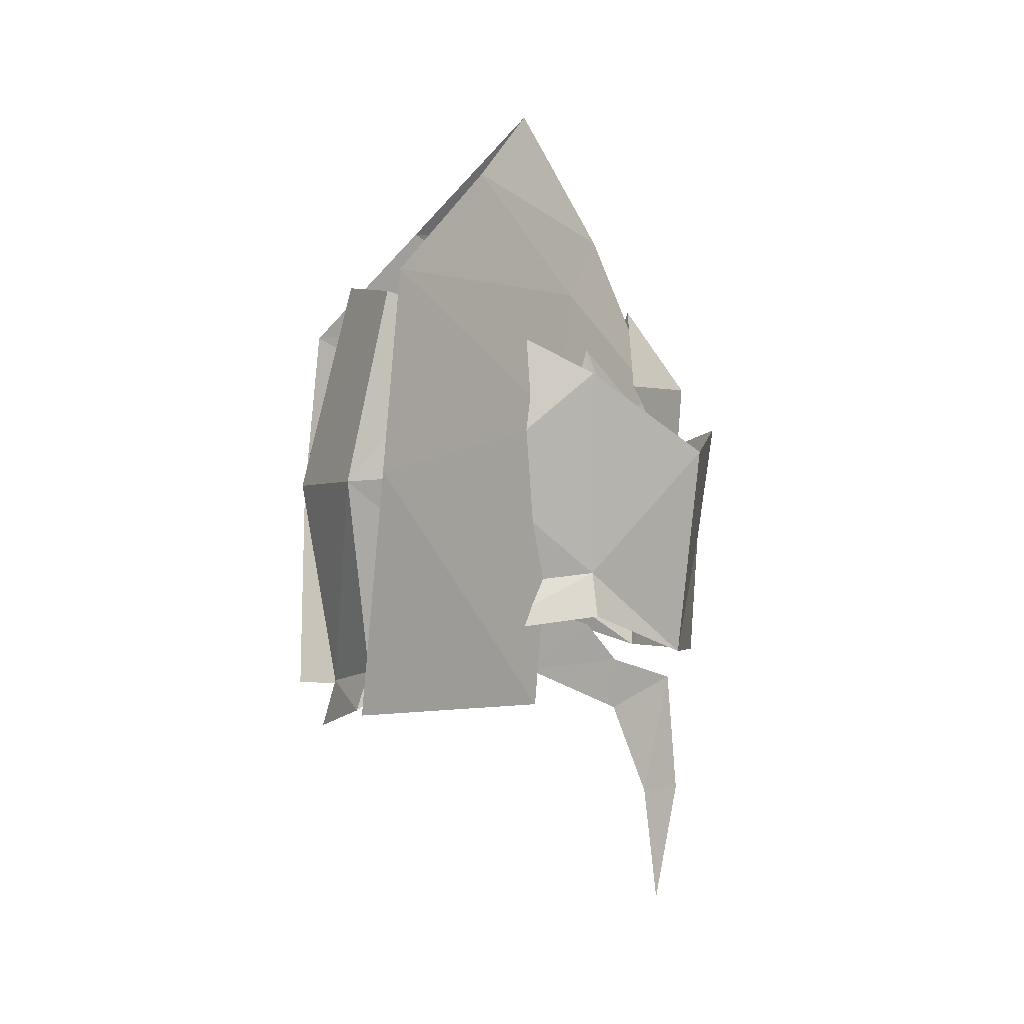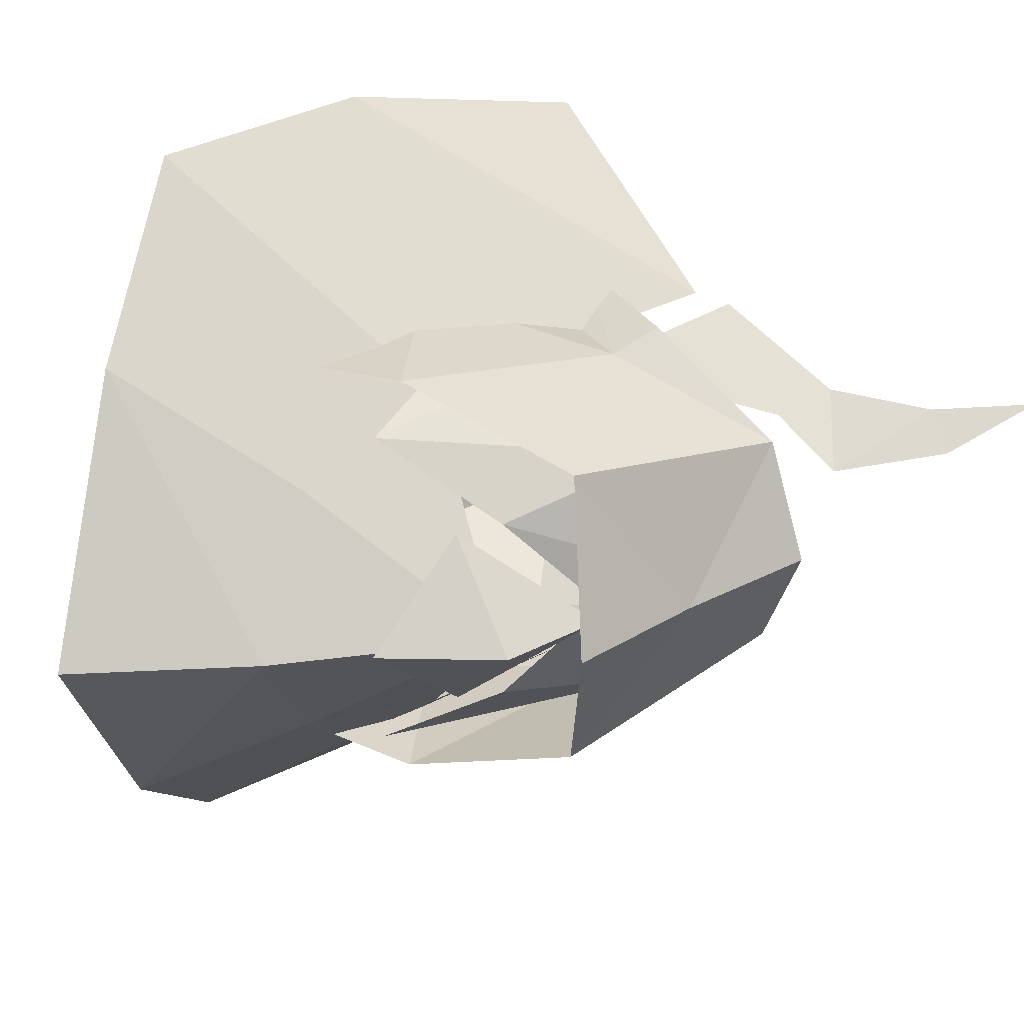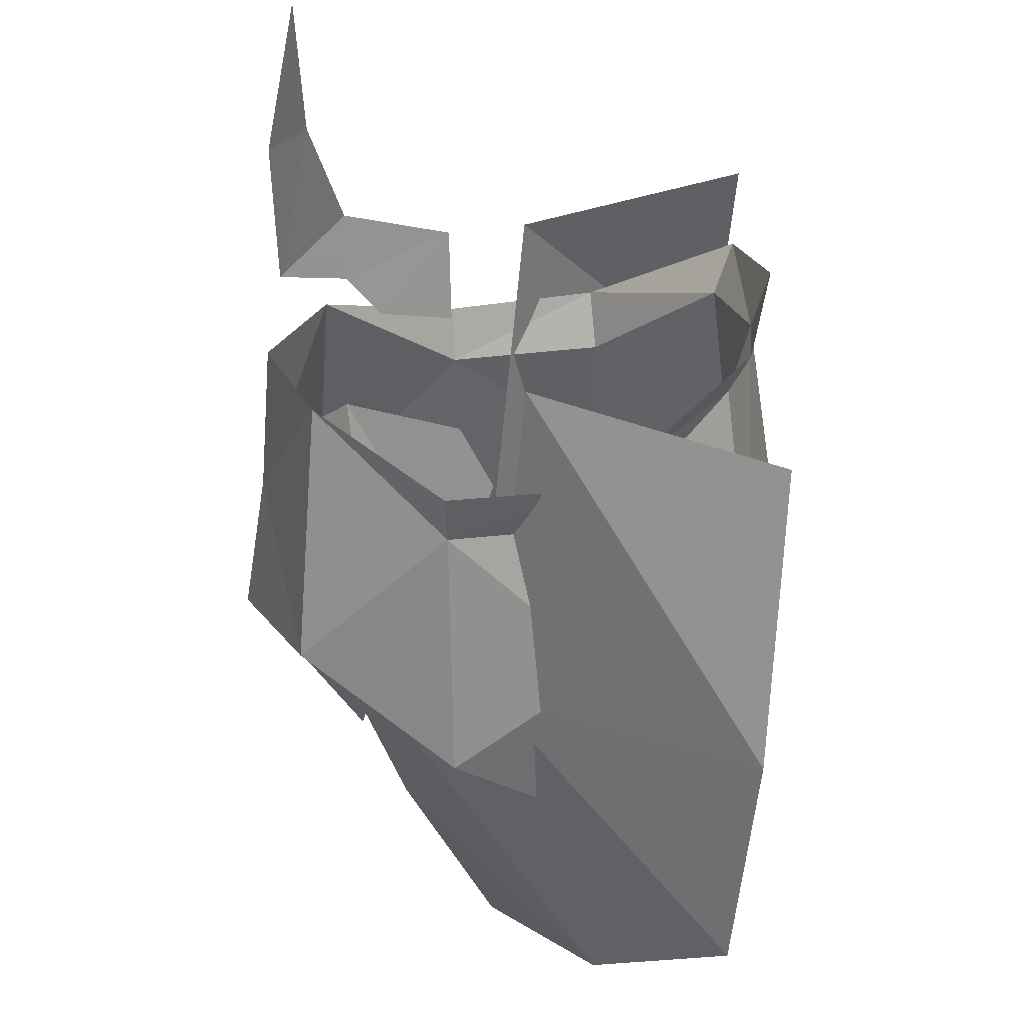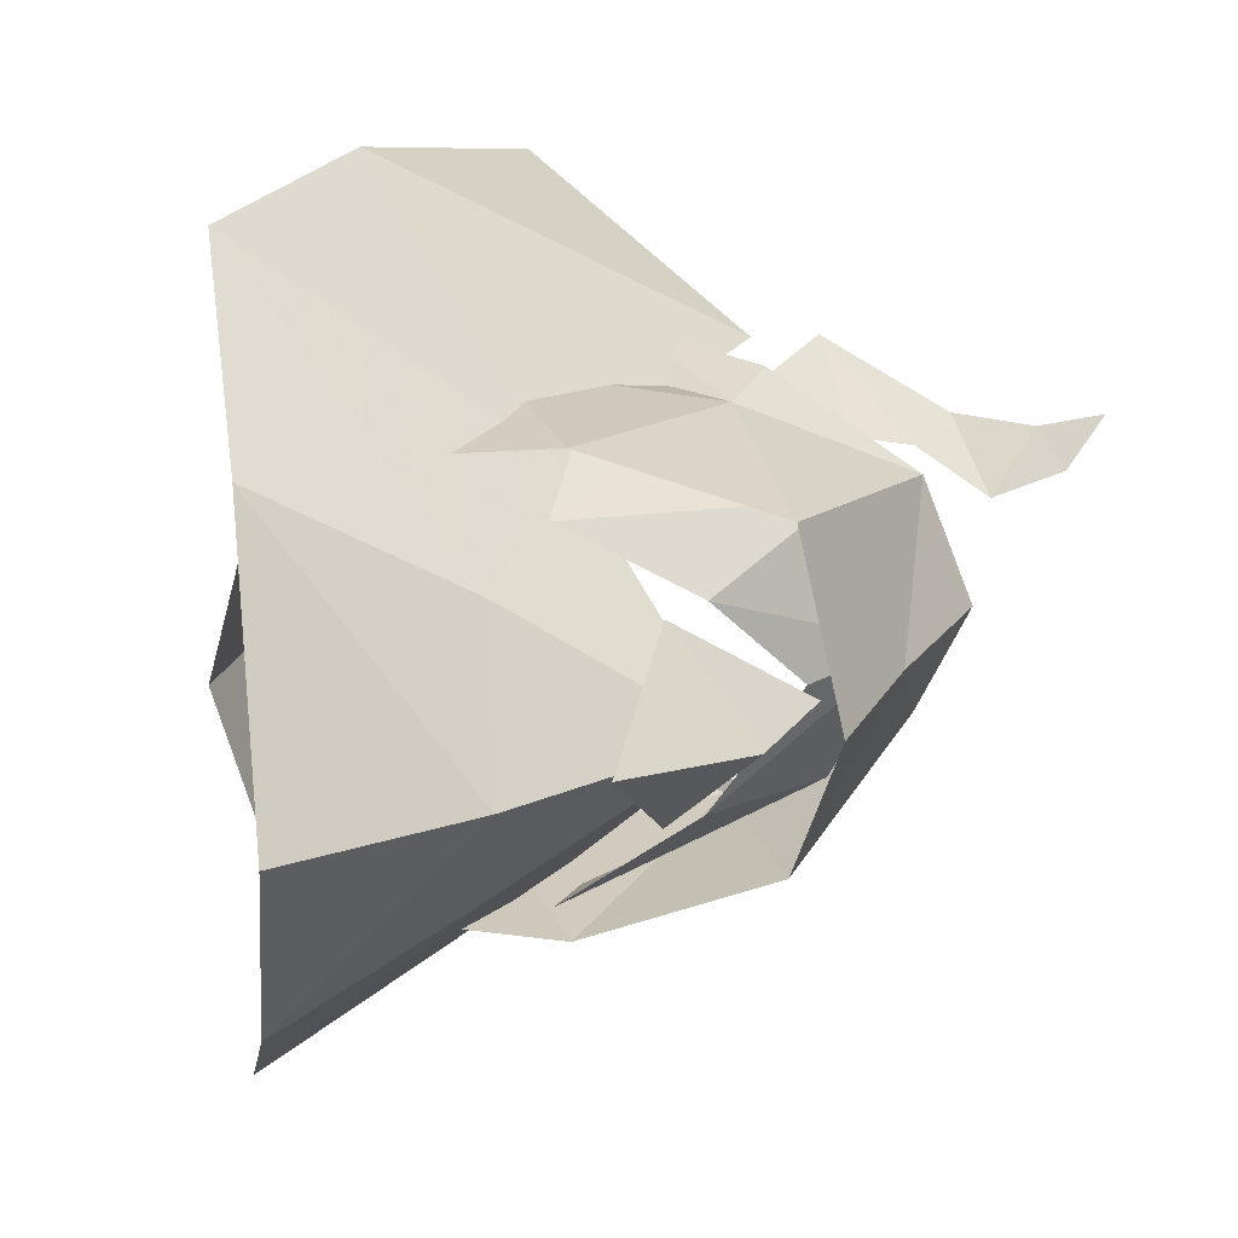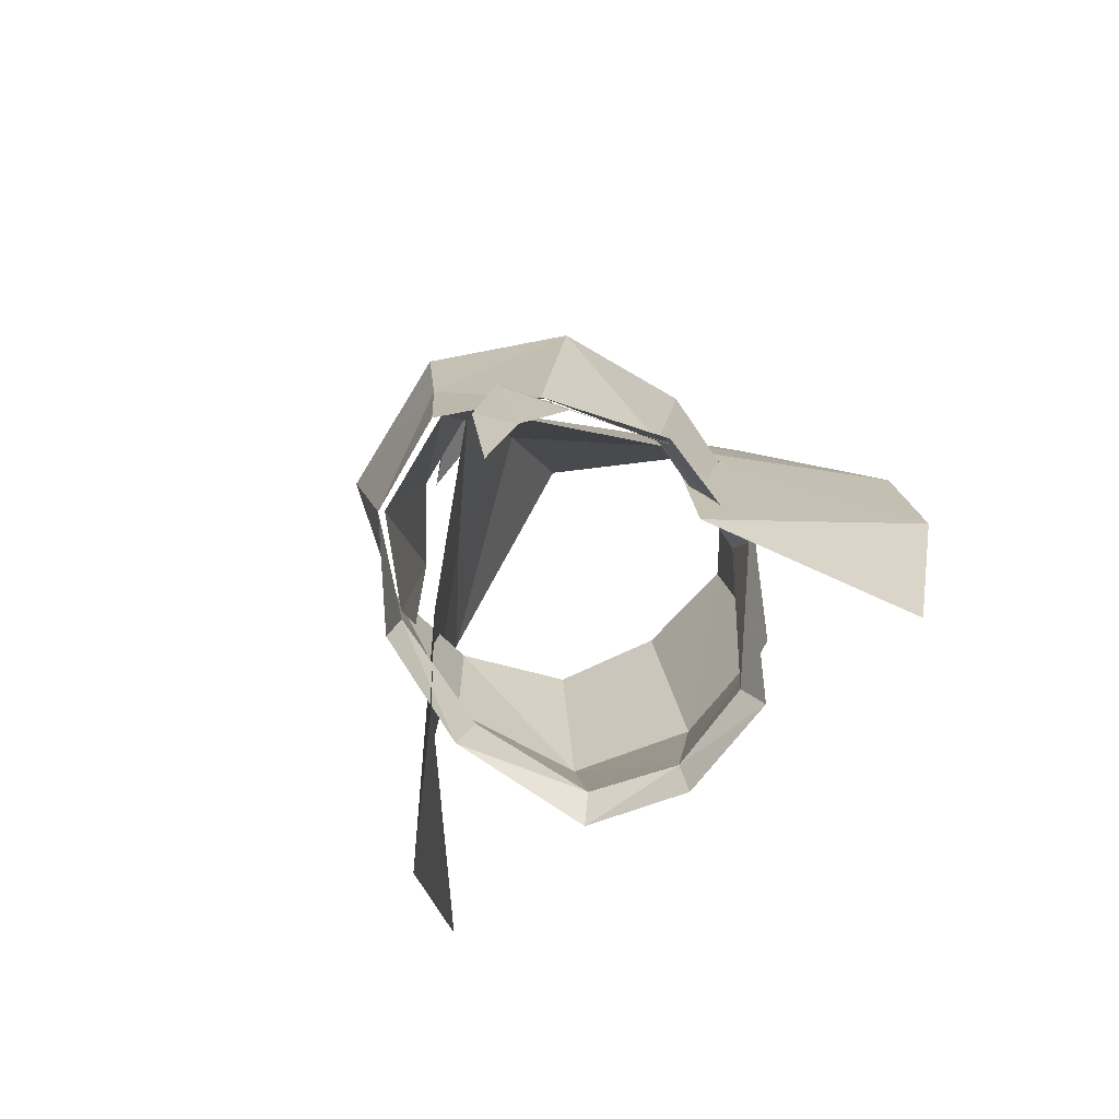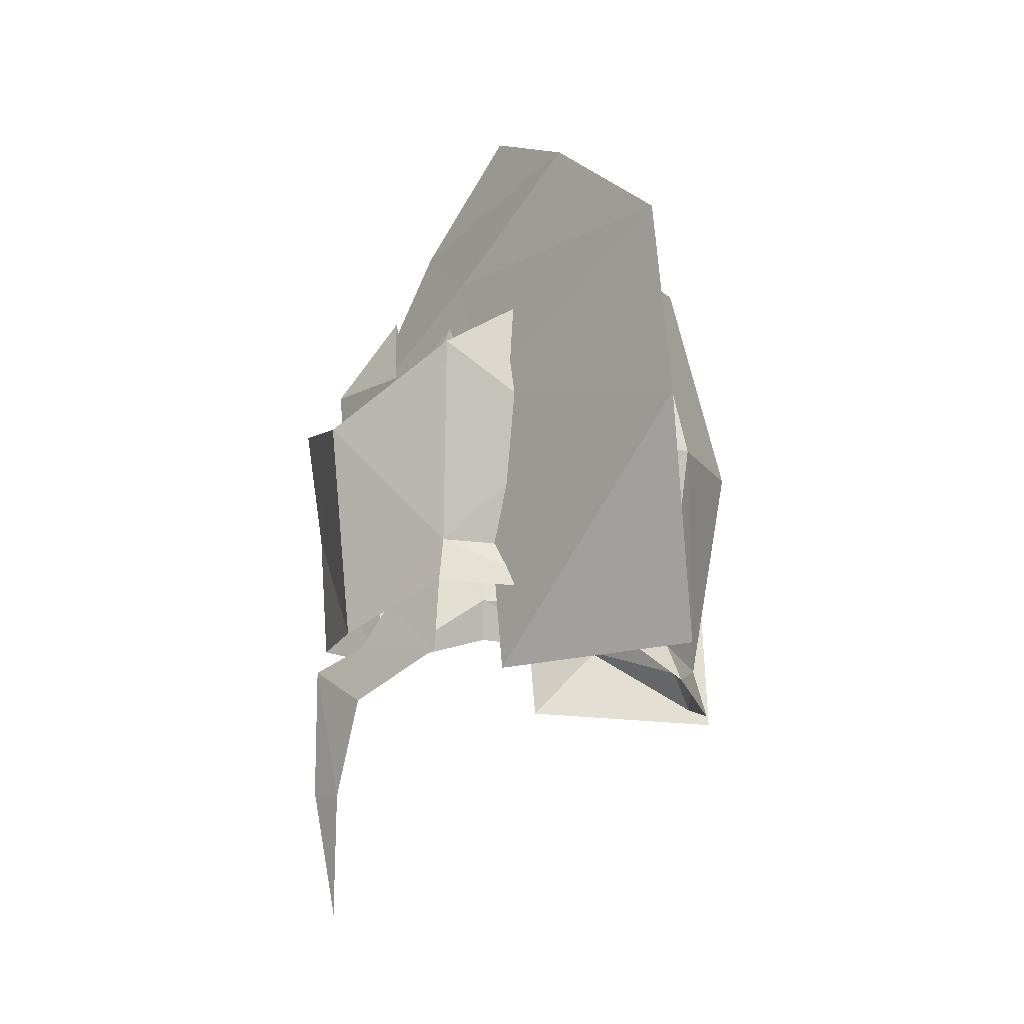
<metadata>
{"format":"obj","ext":"obj","renderer":"f3d","projection":"perspective","resolution":1024,"background":"white","views":[{"elev":-1.2,"azim":-12.1,"up":"+Z"},{"elev":29.2,"azim":55.5,"up":"+Y"},{"elev":-58.8,"azim":179.3,"up":"+Y"},{"elev":23.7,"azim":31.6,"up":"+Y"},{"elev":-77.8,"azim":125.3,"up":"+Z"},{"elev":-14.3,"azim":-173.1,"up":"+Z"}]}
</metadata>
<code>
g common_helmet_59530
v 2.029 -0.00015 0.4348
v 1.481 1.219 0.7308
v 1.281 0.9055 2.37
v 1.722 -0.000151 1.573
v 0.3446 1.874 1.375
v 0.3625 1.623 3.146
v -1.046 2.289 5.077
v -0.04085 -0.000153 6.248
v 0.868 -0.000153 4.678
v 0.2619 1.24 3.84
v -0.2946 1.736 -1.045
v -2.527 3.052 -1.044
v -2.397 3.71 1.594
v -0.0229 1.717 2.277
v 1.281 -0.9058 2.37
v 1.481 -1.22 0.7308
v 0.3625 -1.623 3.146
v 0.3446 -1.874 1.375
v -1.046 -2.29 5.077
v 0.2619 -1.241 3.84
v -0.2946 -1.739 -1.045
v -0.0229 -1.72 2.277
v -2.397 -3.713 1.594
v -2.527 -3.056 -1.044
v -0.01234 1.986 2.133
v -0.0229 1.717 2.277
v -2.204 3.65 3.771
v -2.397 3.71 1.594
v 1.704 -0.000152 2.689
v 2.027 -0.000152 2.821
v 1.946 -0.000151 1.773
v 1.148 0.8791 2.787
v 1.312 -0.000152 3.802
v -0.01234 -1.986 2.133
v -0.0229 -1.72 2.277
v -2.204 -3.65 3.771
v -2.397 -3.713 1.594
v 1.148 -0.8794 2.787
v 1.47 1.307 -1.322
v 1.463 1.215 -0.6832
v 2.072 0.8059 -0.8944
v 1.128 1.367 -0.2233
v 0.4619 1.952 -0.847
v 0.4316 1.825 0.05106
v 1.781 0.9093 -2.394
v 2.118 0.589 -2.32
v 1.855 0.6092 -3.749
f 1 2 3
f 1 3 4
f 2 5 6
f 2 6 3
f 7 8 9
f 7 9 10
f 11 12 13
f 11 13 14
f 1 4 15
f 1 15 16
f 16 15 17
f 16 17 18
f 19 20 9
f 19 9 8
f 21 22 23
f 21 23 24
f 5 25 6
f 26 27 10
f 28 27 26
f 27 7 10
f 29 26 10
f 9 29 10
f 30 31 32
f 33 30 32
f 18 17 34
f 35 20 36
f 37 35 36
f 36 20 19
f 29 20 35
f 9 20 29
f 30 38 31
f 33 38 30
f 39 40 41
f 42 40 43
f 44 42 43
f 43 40 39
f 45 46 47
f 45 41 46
f 41 45 39
g Object01
v -0.9015 1.979 3.442
v -1.087 2.111 1.652
v -2.467 1.391 1.569
v -1.97 1.204 3.843
v 2.238 -0.000151 0.9298
v 2.143 -0.00015 -0.4931
v 1.653 1.07 -0.4701
v 1.8 1.512 1.952
v -2.841 -0.000151 1.561
v -2.242 -0.000152 4.02
v -0.9808 1.964 -0.1885
v -1.041 1.754 0.3298
v 0.3991 1.753 0.4938
v 0.4217 1.908 -0.01455
v -2.326 1.175 -1.128
v -2.582 -0.000149 -1.389
v -2.43 -0.00015 -0.8387
v -2.157 1.005 -0.6778
v -0.9015 -1.98 3.442
v -1.97 -1.204 3.843
v -2.467 -1.391 1.569
v -1.087 -2.111 1.652
v 1.8 -1.512 1.952
v 1.653 -1.07 -0.4701
v -0.9808 -1.964 -0.1885
v 0.4217 -1.908 -0.01455
v 0.3991 -1.754 0.4938
v -1.041 -1.755 0.3298
v -2.326 -1.176 -1.128
v -2.157 -1.005 -0.6779
v 0.3242 2.094 2.828
v 2.238 -0.000151 0.9298
v 1.8 1.512 1.952
v 2.443 -0.000151 2.31
v 0.3242 -2.094 2.828
v 1.8 -1.512 1.952
f 48 49 50
f 48 50 51
f 52 53 54
f 52 54 55
f 51 50 56
f 51 56 57
f 58 59 60
f 58 60 61
f 62 63 64
f 62 64 65
f 58 62 65
f 58 65 59
f 50 65 64
f 50 64 56
f 59 65 50
f 59 50 49
f 66 67 68
f 66 68 69
f 52 70 71
f 52 71 53
f 67 57 56
f 67 56 68
f 72 73 74
f 72 74 75
f 76 77 64
f 76 64 63
f 72 75 77
f 72 77 76
f 68 56 64
f 68 64 77
f 75 69 68
f 75 68 77
f 55 60 78
f 59 49 60
f 54 61 60
f 55 54 60
f 49 48 78
f 49 78 60
f 79 80 81
f 70 82 74
f 75 74 69
f 71 74 73
f 70 74 71
f 69 82 66
f 69 74 82
f 79 81 83

</code>
